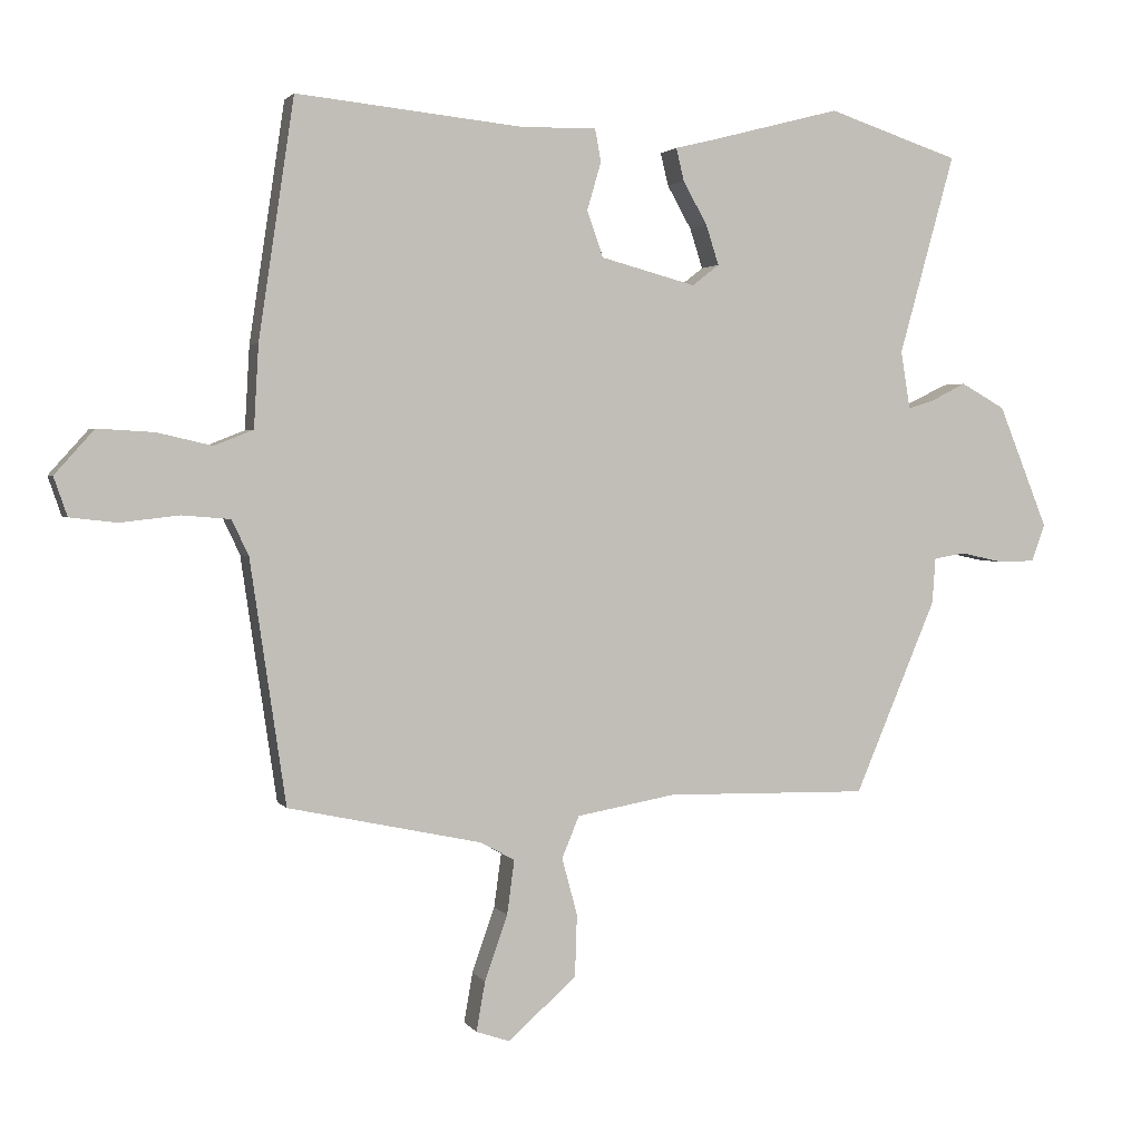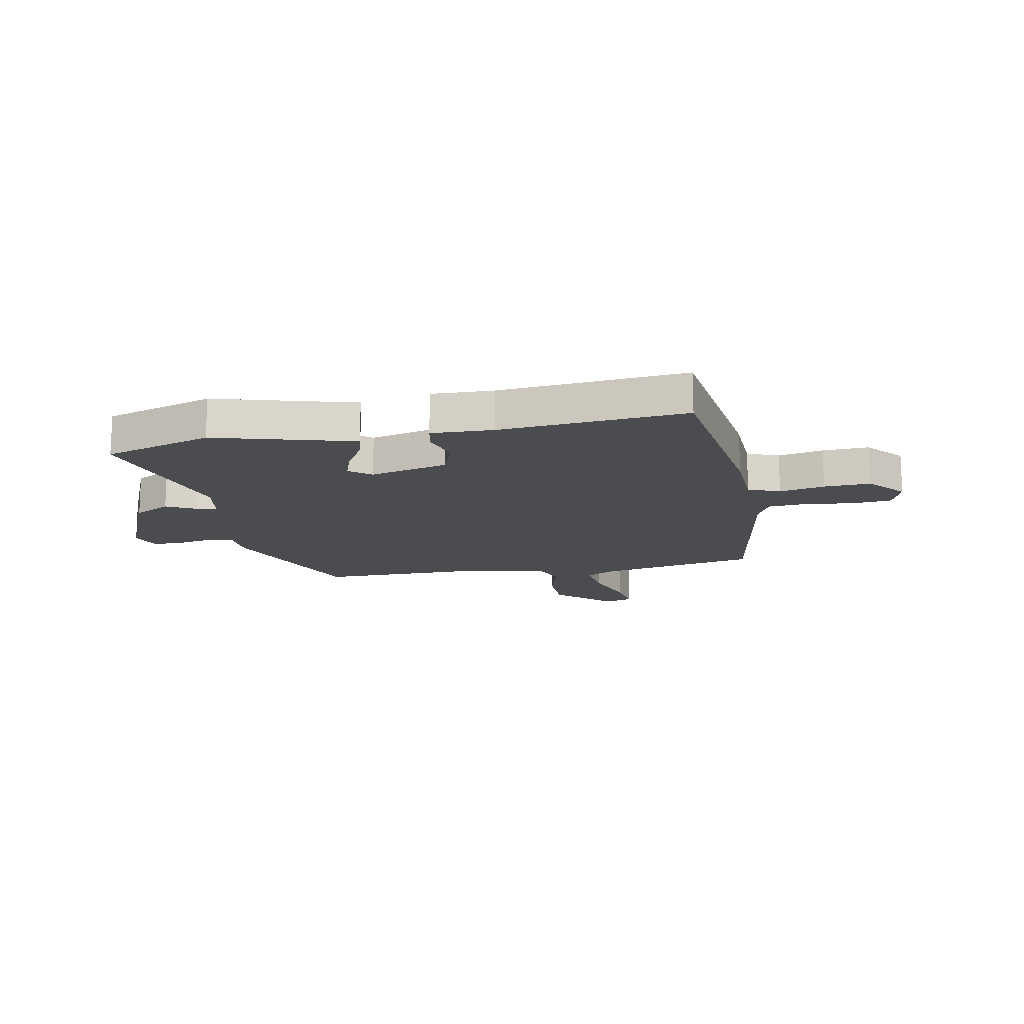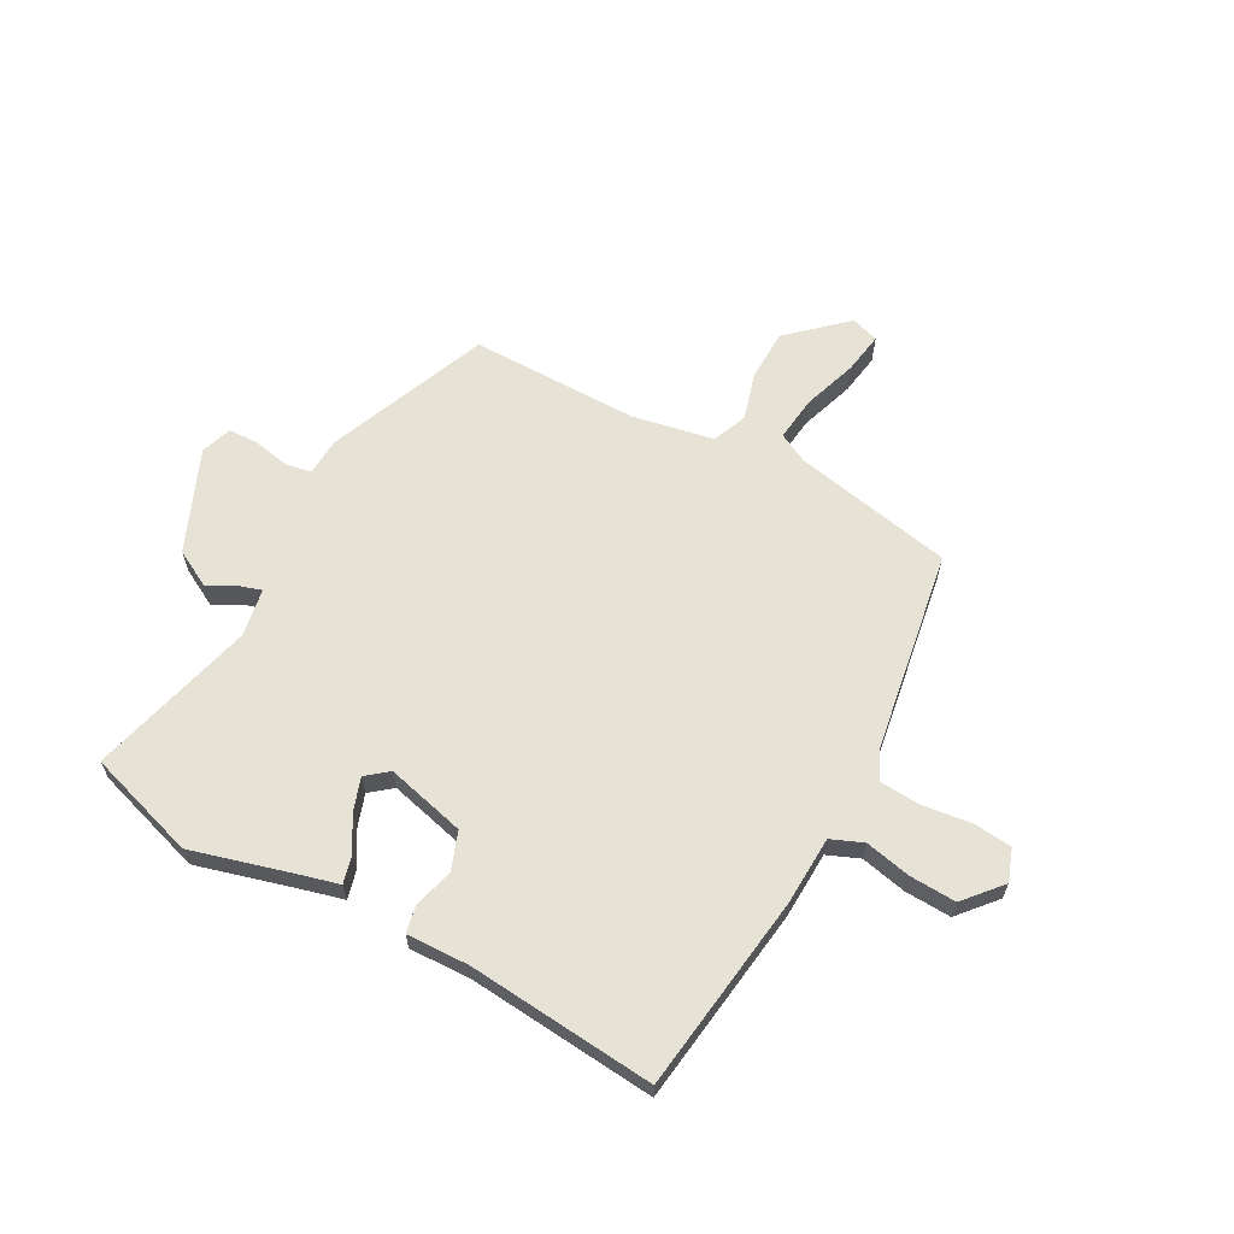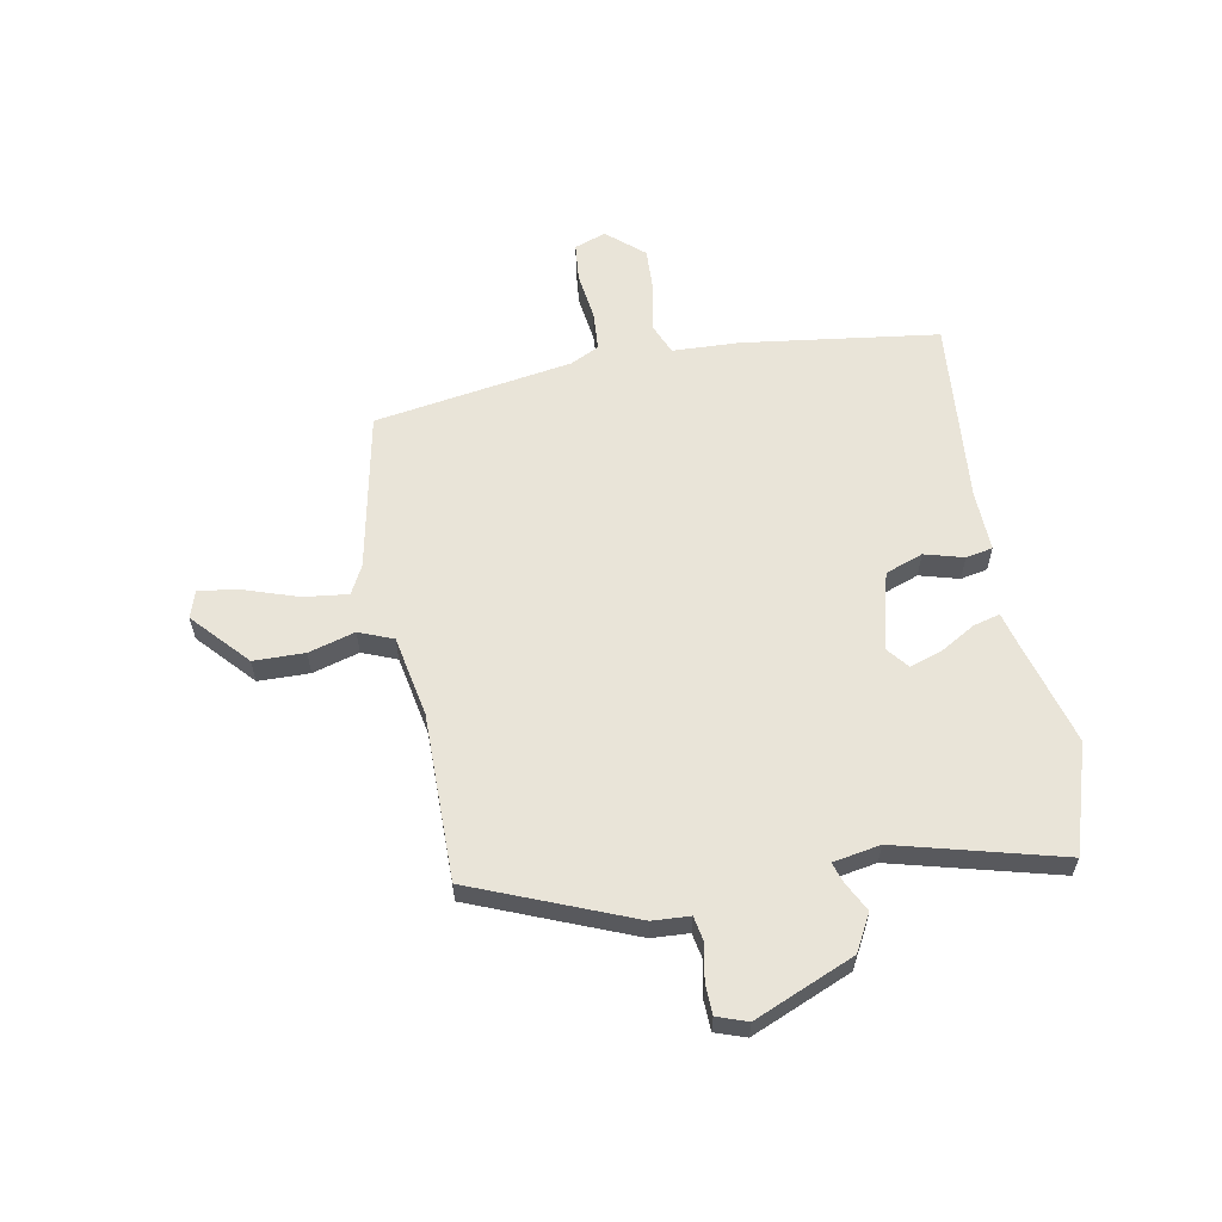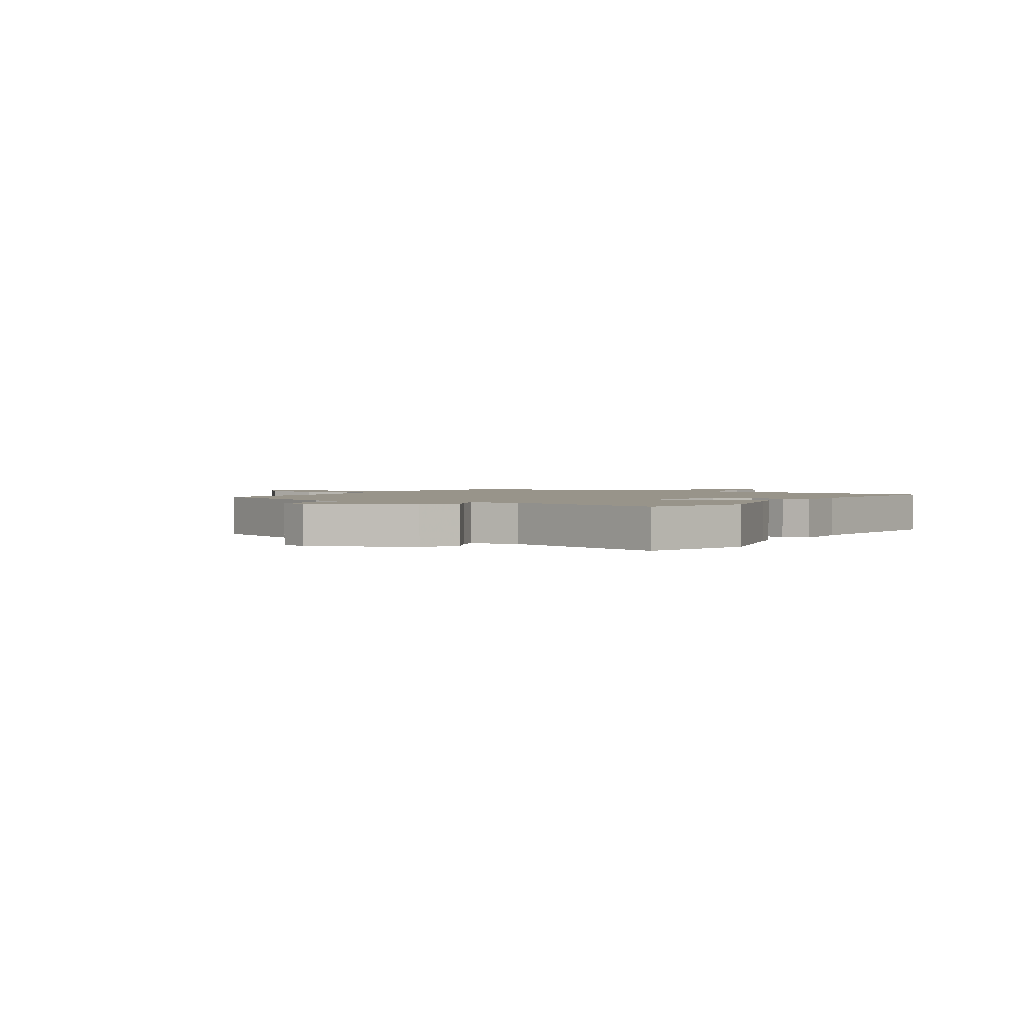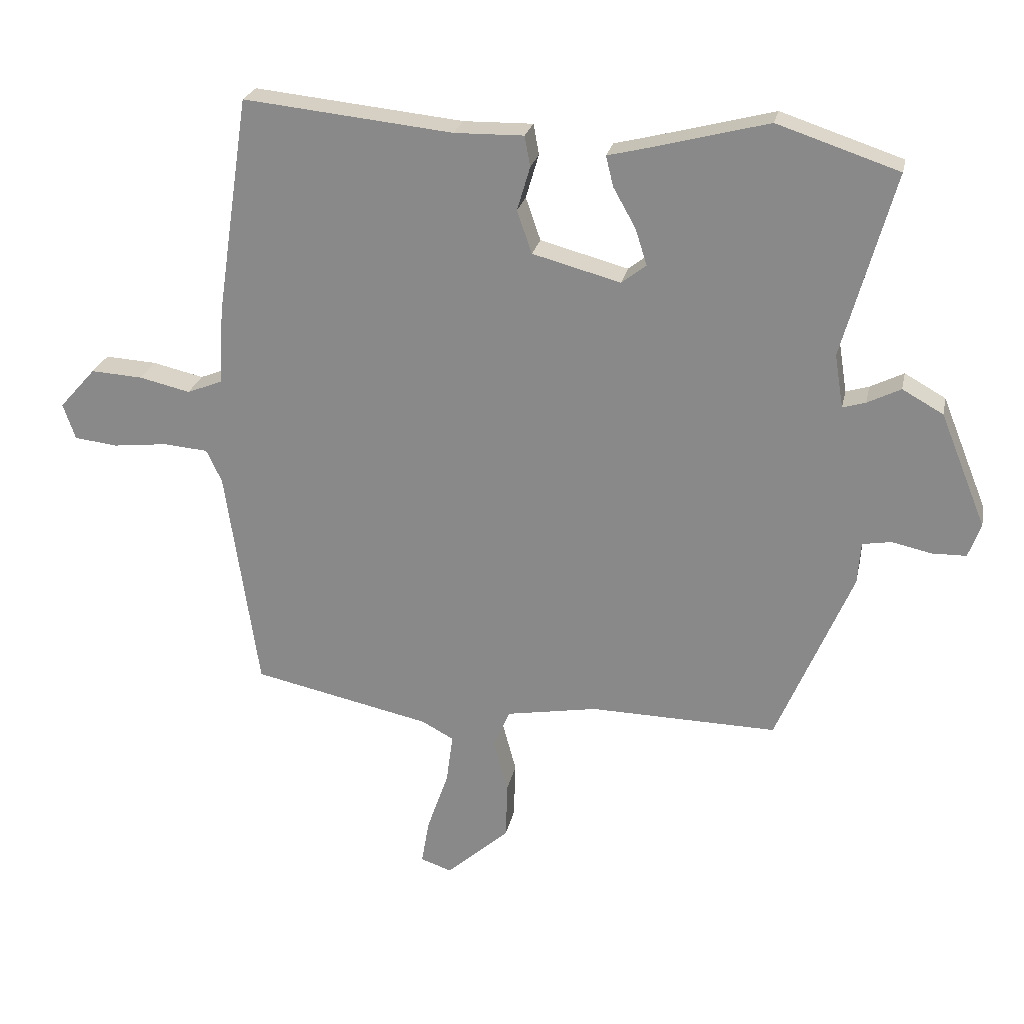
<metadata>
{"format":"obj","ext":"obj","renderer":"f3d","projection":"perspective","resolution":1024,"background":"white","views":[{"elev":2.3,"azim":162.5,"up":"+Z"},{"elev":-15.2,"azim":10.0,"up":"+Y"},{"elev":63.5,"azim":27.7,"up":"+Y"},{"elev":59.9,"azim":-101.4,"up":"+Y"},{"elev":1.8,"azim":-58.5,"up":"+Y"},{"elev":24.4,"azim":-168.3,"up":"+Z"}]}
</metadata>
<code>
v -0.403 0.07 -0.49
v -0.525 0.07 -0.202
v -0.53 0.07 -0.134
v -0.577 0.07 -0.126
v -0.641 0.07 -0.14
v -0.696 0.07 -0.139
v -0.716 0.07 -0.084
v -0.642 0.07 0.099
v -0.576 0.07 0.136
v -0.522 0.07 0.109
v -0.485 0.07 0.098
v -0.471 0.07 0.184
v -0.554 0.07 0.482
v -0.358 0.07 0.547
v -0.158 0.07 0.495
v -0.104 0.07 0.482
v -0.116 0.07 0.433
v -0.152 0.07 0.369
v -0.171 0.07 0.31
v -0.131 0.07 0.279
v 0.011 0.07 0.317
v 0.035 0.07 0.386
v 0.014 0.07 0.457
v 0.023 0.07 0.506
v 0.135 0.07 0.504
v 0.473 0.07 0.539
v 0.526 0.07 0.184
v 0.533 0.07 0.061
v 0.591 0.07 0.038
v 0.673 0.07 0.057
v 0.757 0.07 0.062
v 0.816 0.07 -0.004
v 0.796 0.07 -0.062
v 0.726 0.07 -0.07
v 0.638 0.07 -0.06
v 0.566 0.07 -0.066
v 0.541 0.07 -0.119
v 0.488 0.07 -0.481
v 0.2 0.07 -0.543
v 0.148 0.07 -0.571
v 0.159 0.07 -0.652
v 0.193 0.07 -0.749
v 0.206 0.07 -0.823
v 0.156 0.07 -0.84
v 0.054 0.07 -0.75
v 0.051 0.07 -0.657
v 0.074 0.07 -0.572
v 0.048 0.07 -0.51
v -0.1 0.07 -0.484
v -0.403 0 -0.49
v -0.525 0 -0.202
v -0.53 0 -0.134
v -0.577 0 -0.126
v -0.641 0 -0.14
v -0.696 0 -0.139
v -0.716 0 -0.084
v -0.642 0 0.099
v -0.576 0 0.136
v -0.522 0 0.109
v -0.485 0 0.098
v -0.471 0 0.184
v -0.554 0 0.482
v -0.358 0 0.547
v -0.158 0 0.495
v -0.104 0 0.482
v -0.116 0 0.433
v -0.152 0 0.369
v -0.171 0 0.31
v -0.131 0 0.279
v 0.011 0 0.317
v 0.035 0 0.386
v 0.014 0 0.457
v 0.023 0 0.506
v 0.135 0 0.504
v 0.473 0 0.539
v 0.526 0 0.184
v 0.533 0 0.061
v 0.591 0 0.038
v 0.673 0 0.057
v 0.757 0 0.062
v 0.816 0 -0.004
v 0.796 0 -0.062
v 0.726 0 -0.07
v 0.638 0 -0.06
v 0.566 0 -0.066
v 0.541 0 -0.119
v 0.488 0 -0.481
v 0.2 0 -0.543
v 0.148 0 -0.571
v 0.159 0 -0.652
v 0.193 0 -0.749
v 0.206 0 -0.823
v 0.156 0 -0.84
v 0.054 0 -0.75
v 0.051 0 -0.657
v 0.074 0 -0.572
v 0.048 0 -0.51
v -0.1 0 -0.484
f 44 45 46 47
f 42 43 44 47
f 41 42 47 48
f 40 41 48
f 39 40 48
f 37 38 39 48
f 36 37 48 49
f 32 33 34 35
f 32 35 36
f 29 30 31 32
f 29 32 36
f 28 29 36 49
f 25 26 27 28
f 22 23 24 25
f 21 22 25 28
f 20 21 28 49
f 15 16 17 18
f 15 18 19
f 12 13 14 15
f 11 12 15 19
f 7 8 9 10
f 7 10 11
f 4 5 6 7
f 3 4 7 11
f 11 19 20 49
f 3 11 49
f 1 2 3 49
f 96 95 94 93
f 96 93 92 91
f 97 96 91 90
f 97 90 89
f 97 89 88
f 97 88 87 86
f 98 97 86 85
f 84 83 82 81
f 85 84 81
f 81 80 79 78
f 85 81 78
f 98 85 78 77
f 77 76 75 74
f 74 73 72 71
f 77 74 71 70
f 98 77 70 69
f 67 66 65 64
f 68 67 64
f 64 63 62 61
f 68 64 61 60
f 59 58 57 56
f 60 59 56
f 56 55 54 53
f 60 56 53 52
f 98 69 68 60
f 98 60 52
f 98 52 51 50
f 1 50 51 2
f 2 51 52 3
f 3 52 53 4
f 4 53 54 5
f 5 54 55 6
f 6 55 56 7
f 7 56 57 8
f 8 57 58 9
f 9 58 59 10
f 10 59 60 11
f 11 60 61 12
f 12 61 62 13
f 13 62 63 14
f 14 63 64 15
f 15 64 65 16
f 16 65 66 17
f 17 66 67 18
f 18 67 68 19
f 19 68 69 20
f 20 69 70 21
f 21 70 71 22
f 22 71 72 23
f 23 72 73 24
f 24 73 74 25
f 25 74 75 26
f 26 75 76 27
f 27 76 77 28
f 28 77 78 29
f 29 78 79 30
f 30 79 80 31
f 31 80 81 32
f 32 81 82 33
f 33 82 83 34
f 34 83 84 35
f 35 84 85 36
f 36 85 86 37
f 37 86 87 38
f 38 87 88 39
f 39 88 89 40
f 40 89 90 41
f 41 90 91 42
f 42 91 92 43
f 43 92 93 44
f 44 93 94 45
f 45 94 95 46
f 46 95 96 47
f 47 96 97 48
f 48 97 98 49
f 49 98 50 1

</code>
